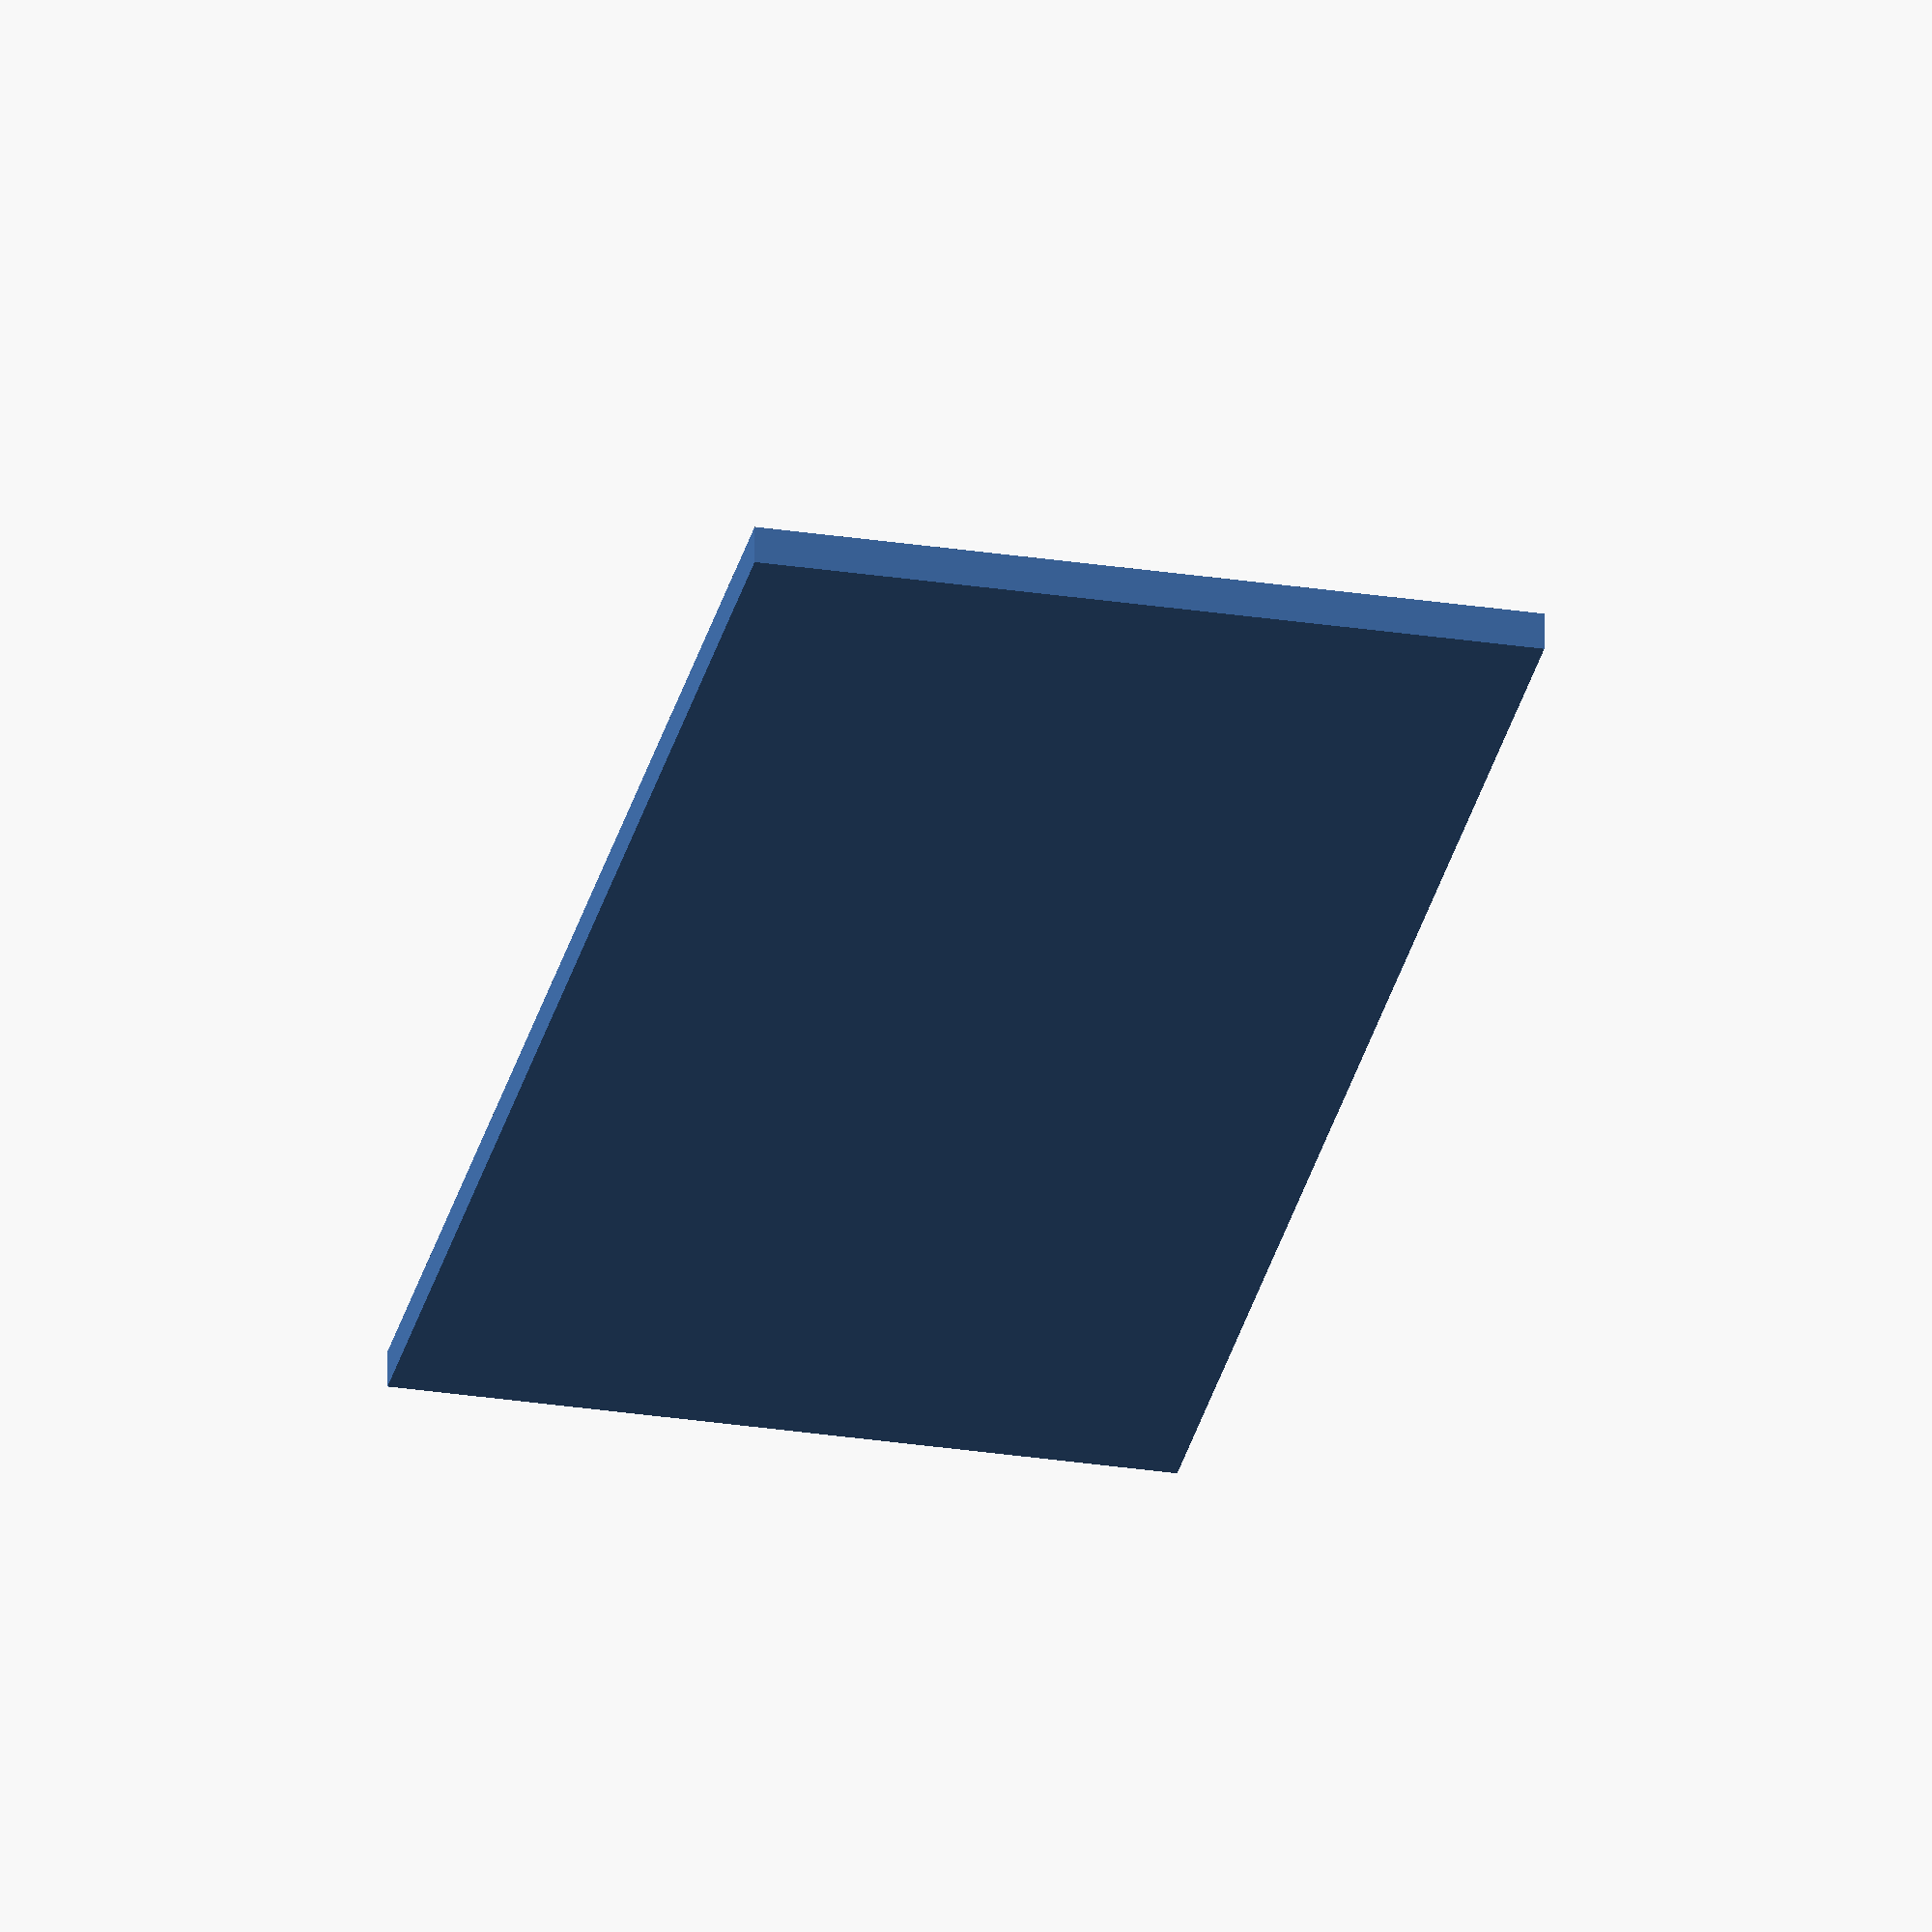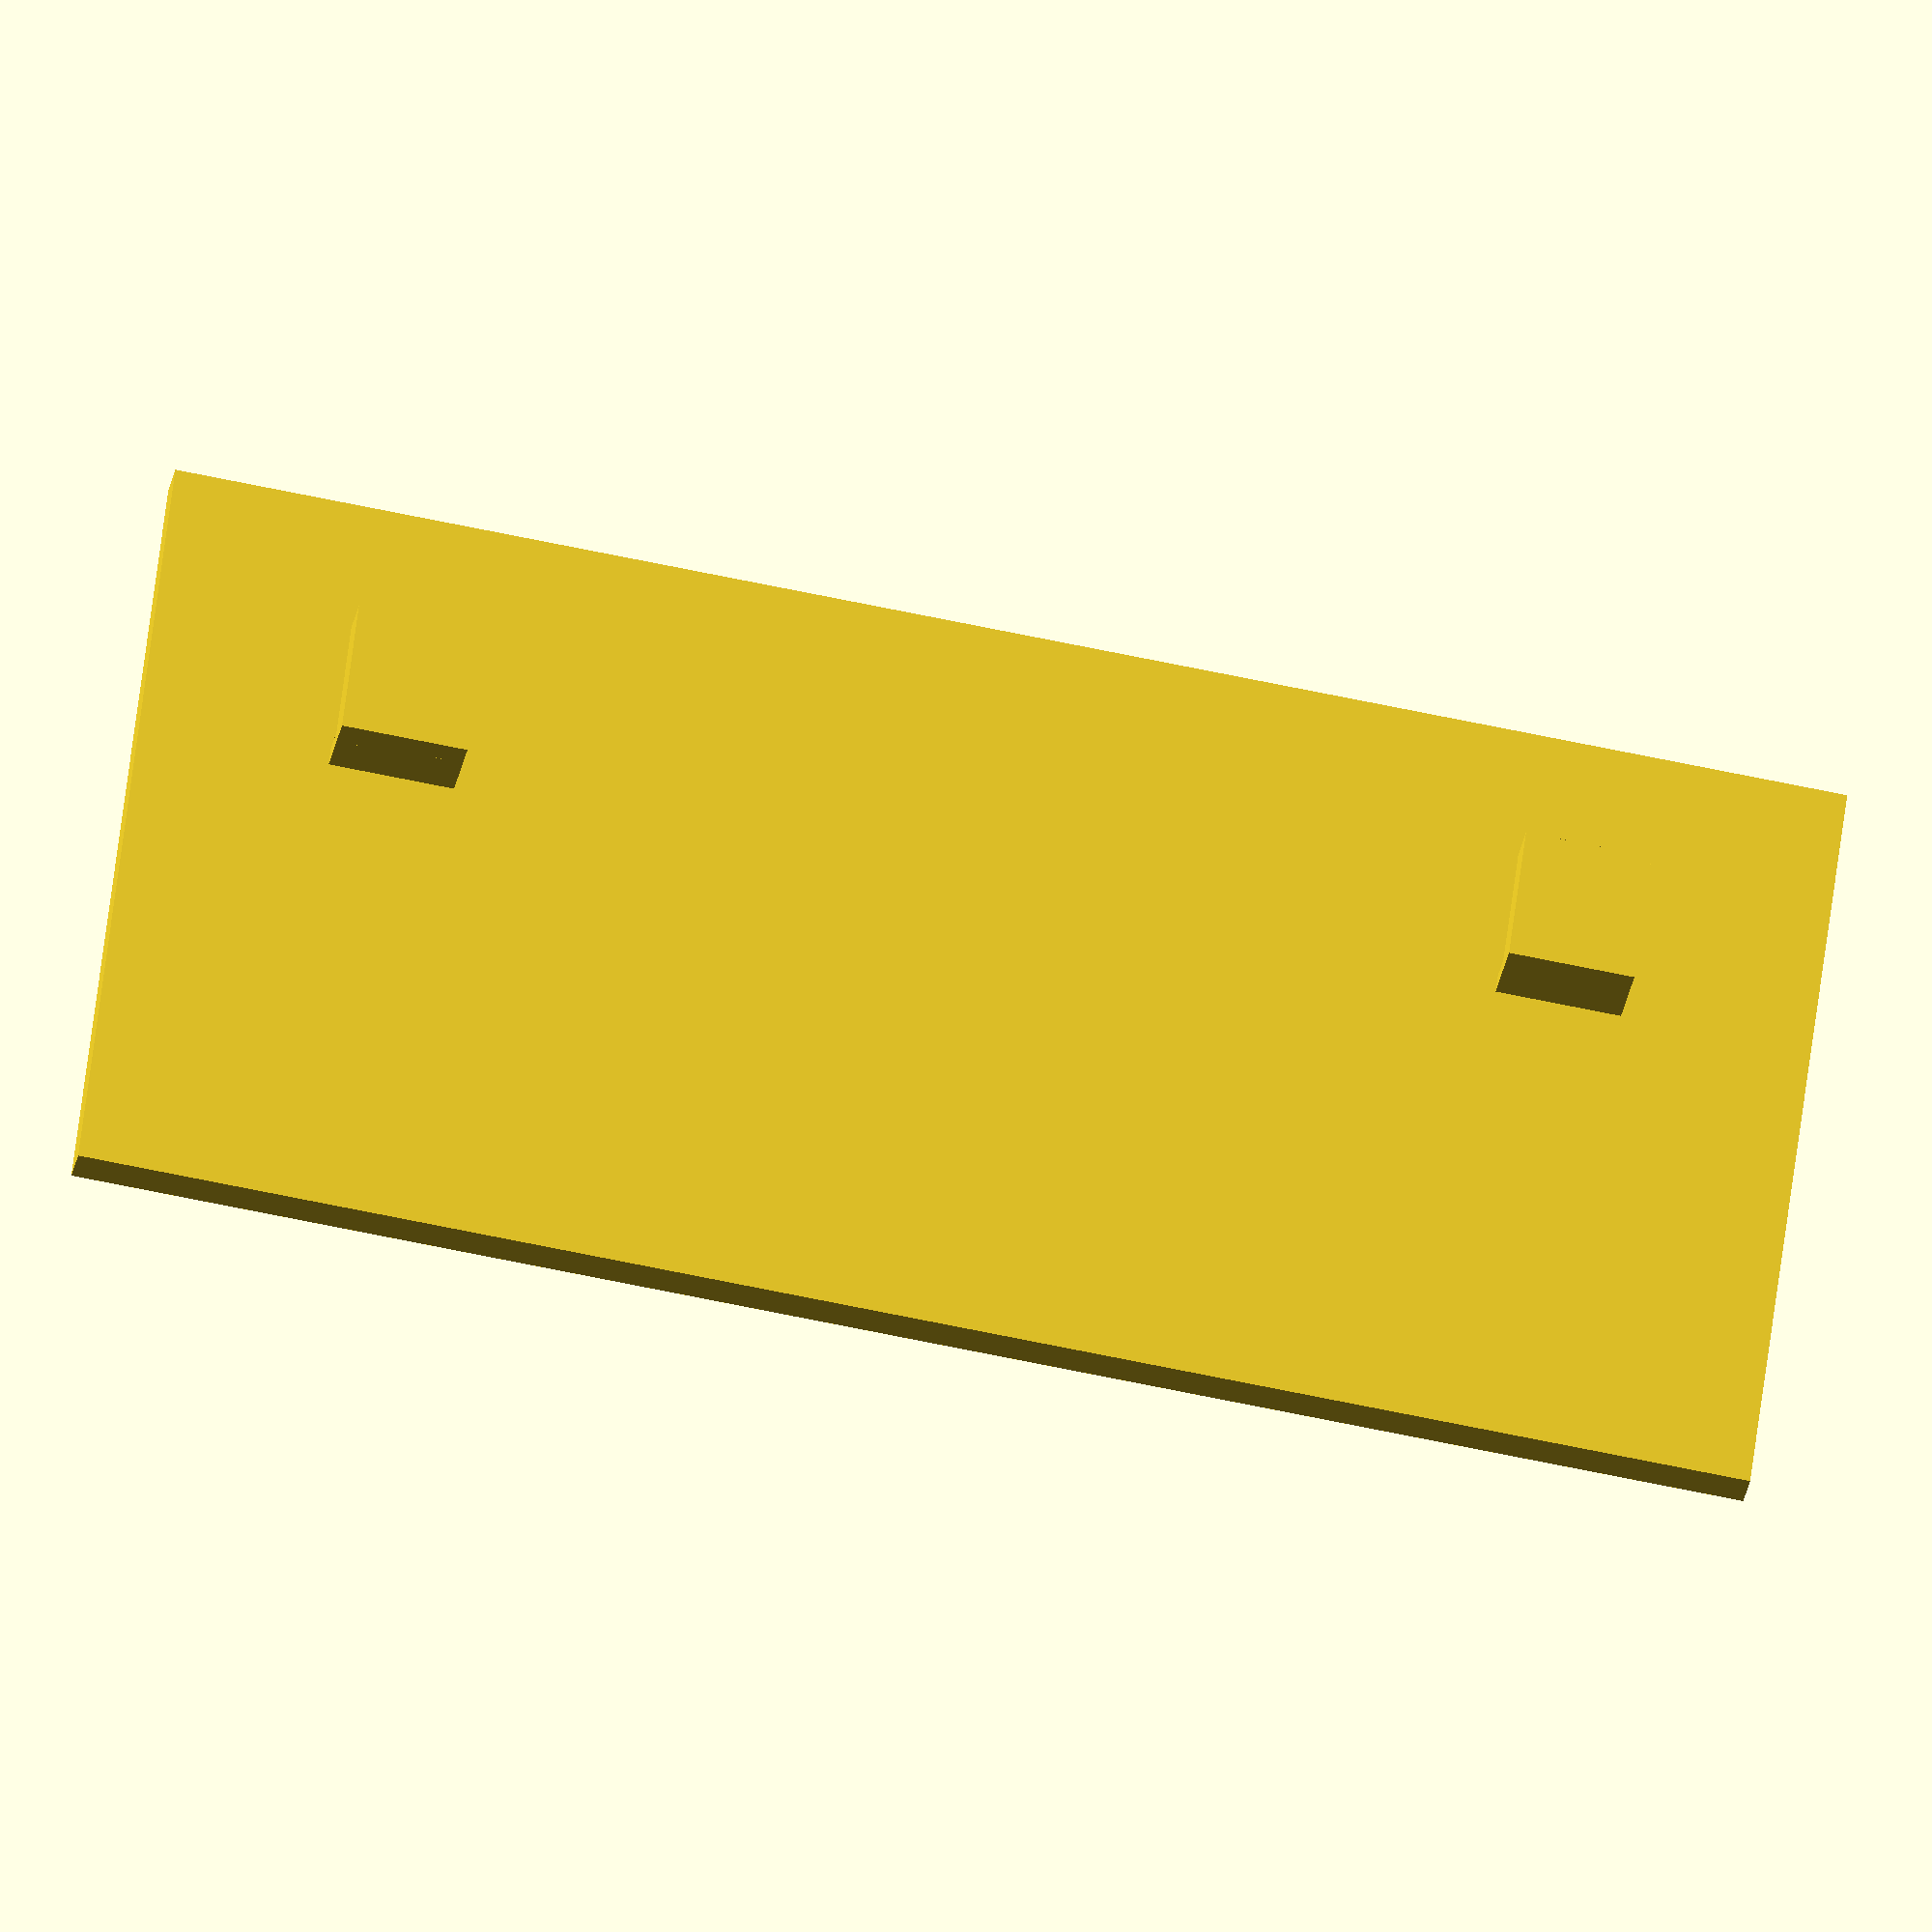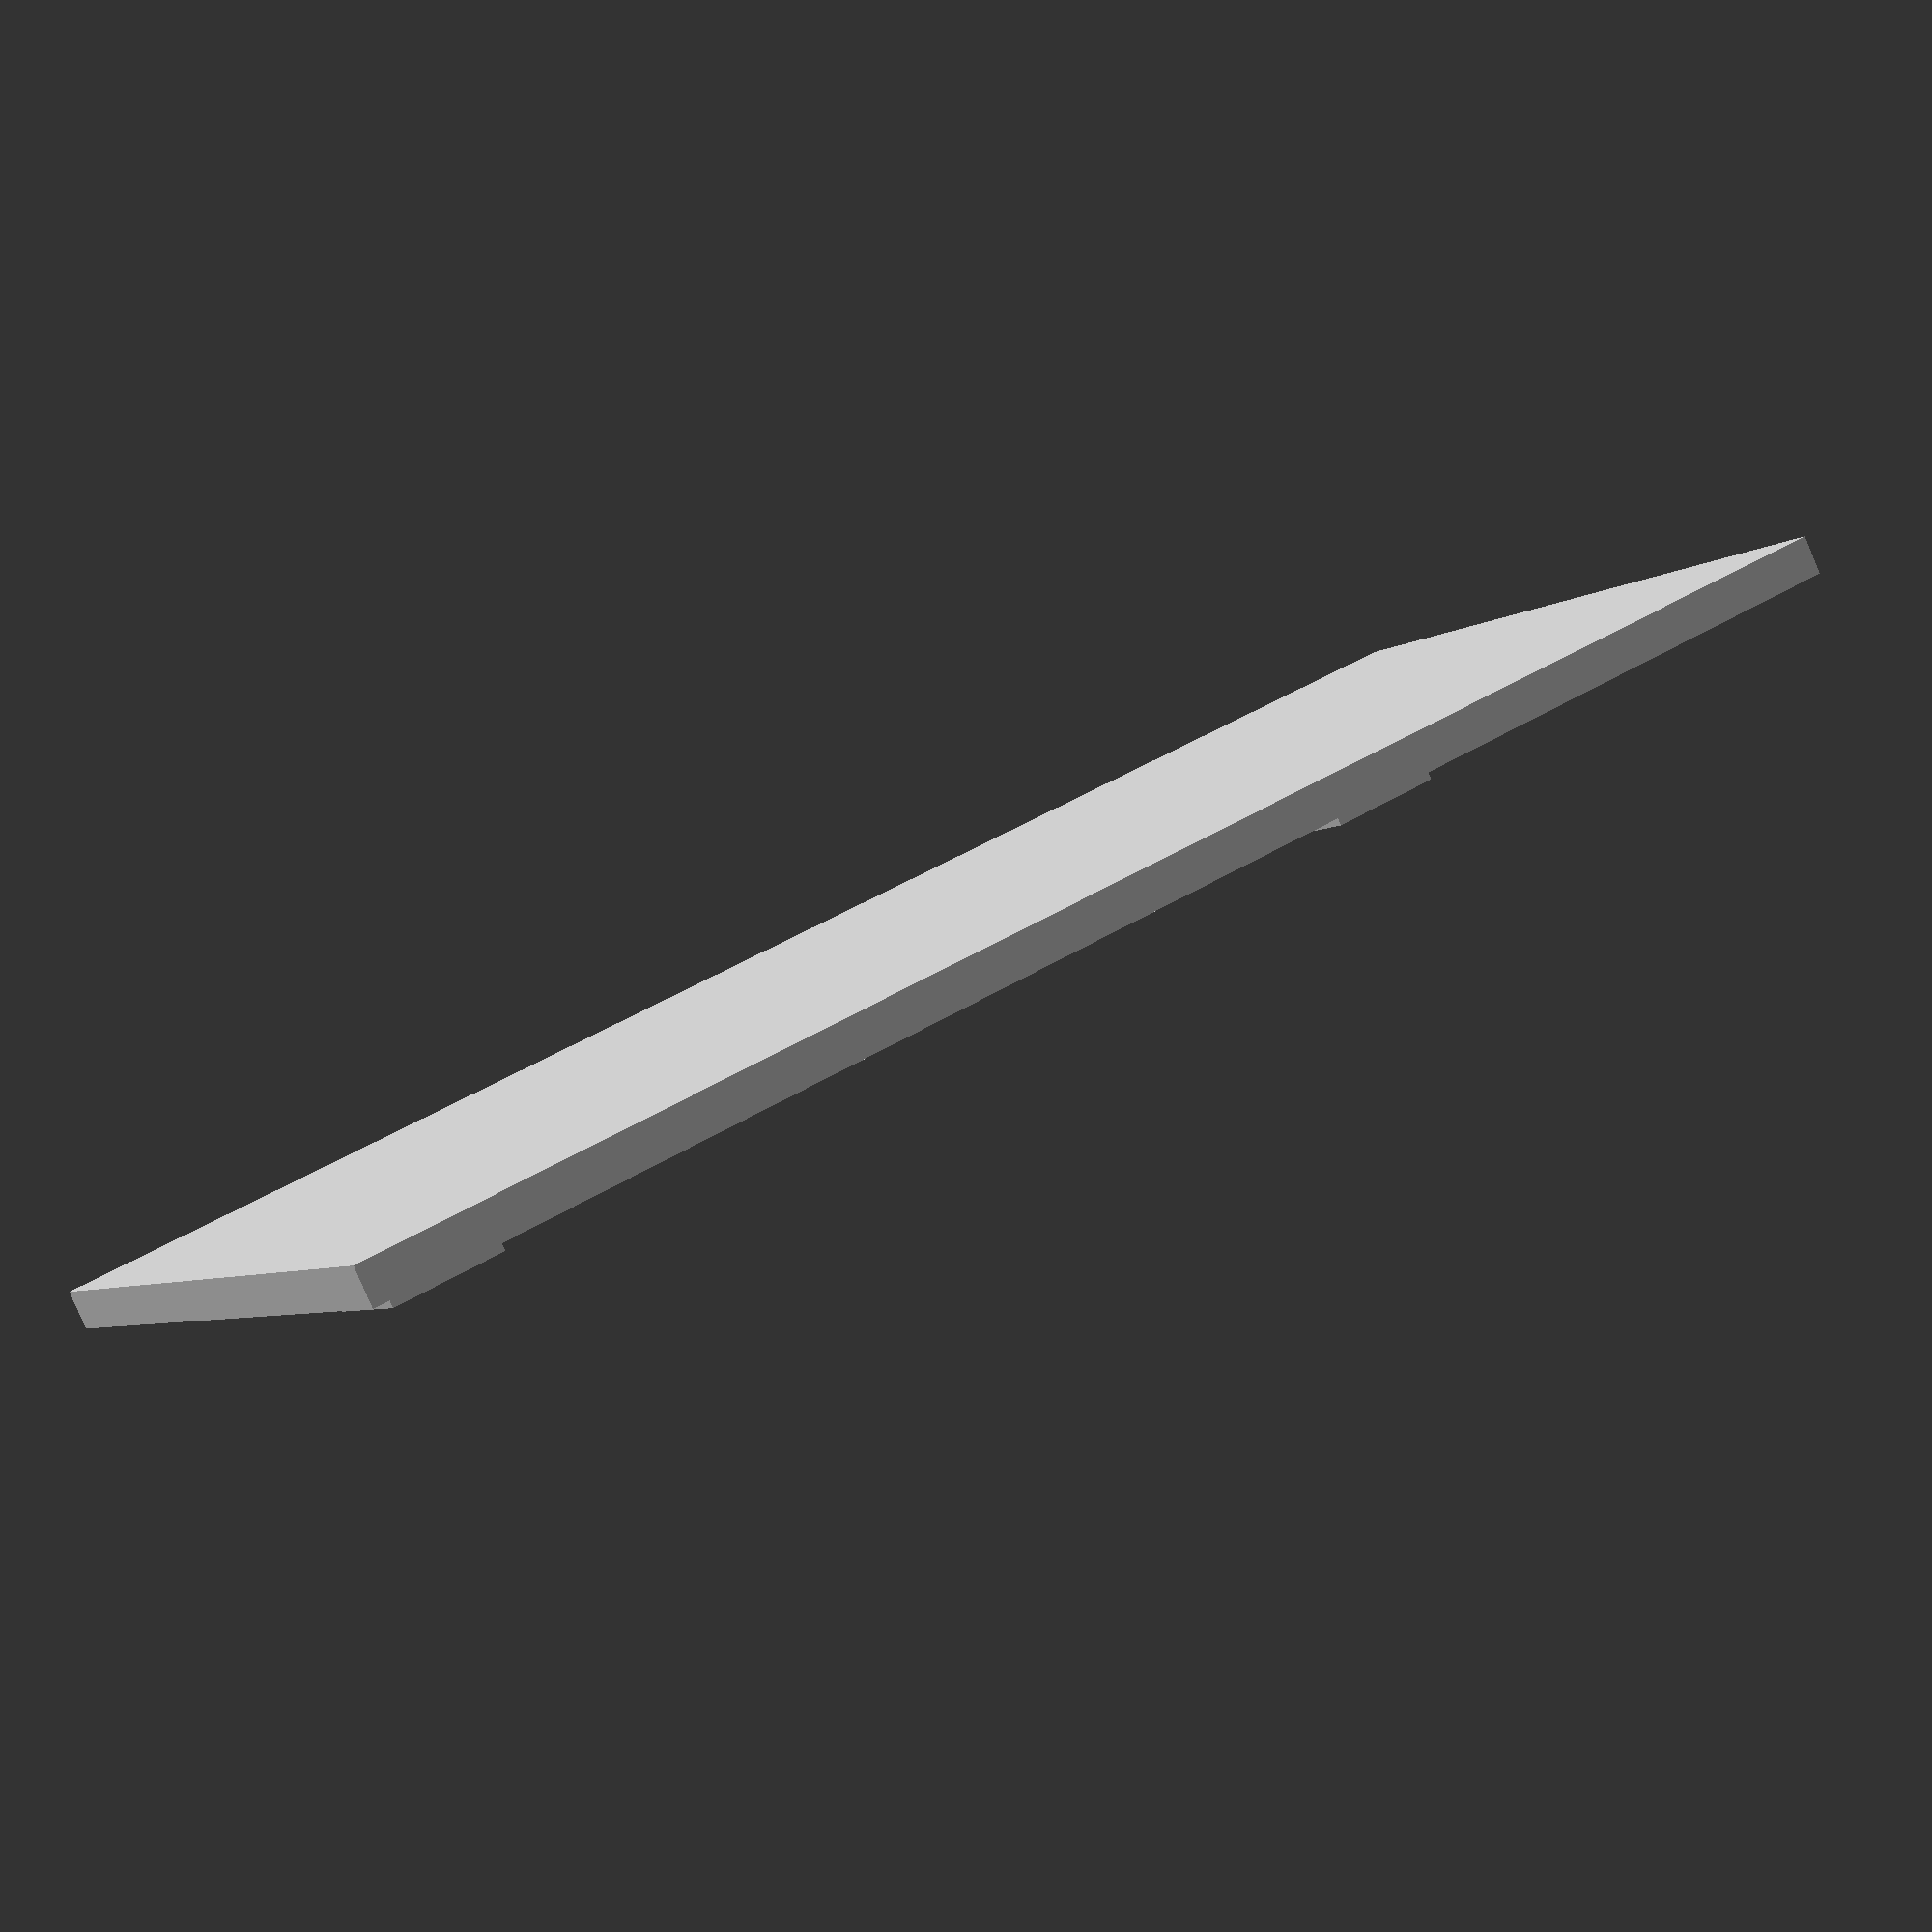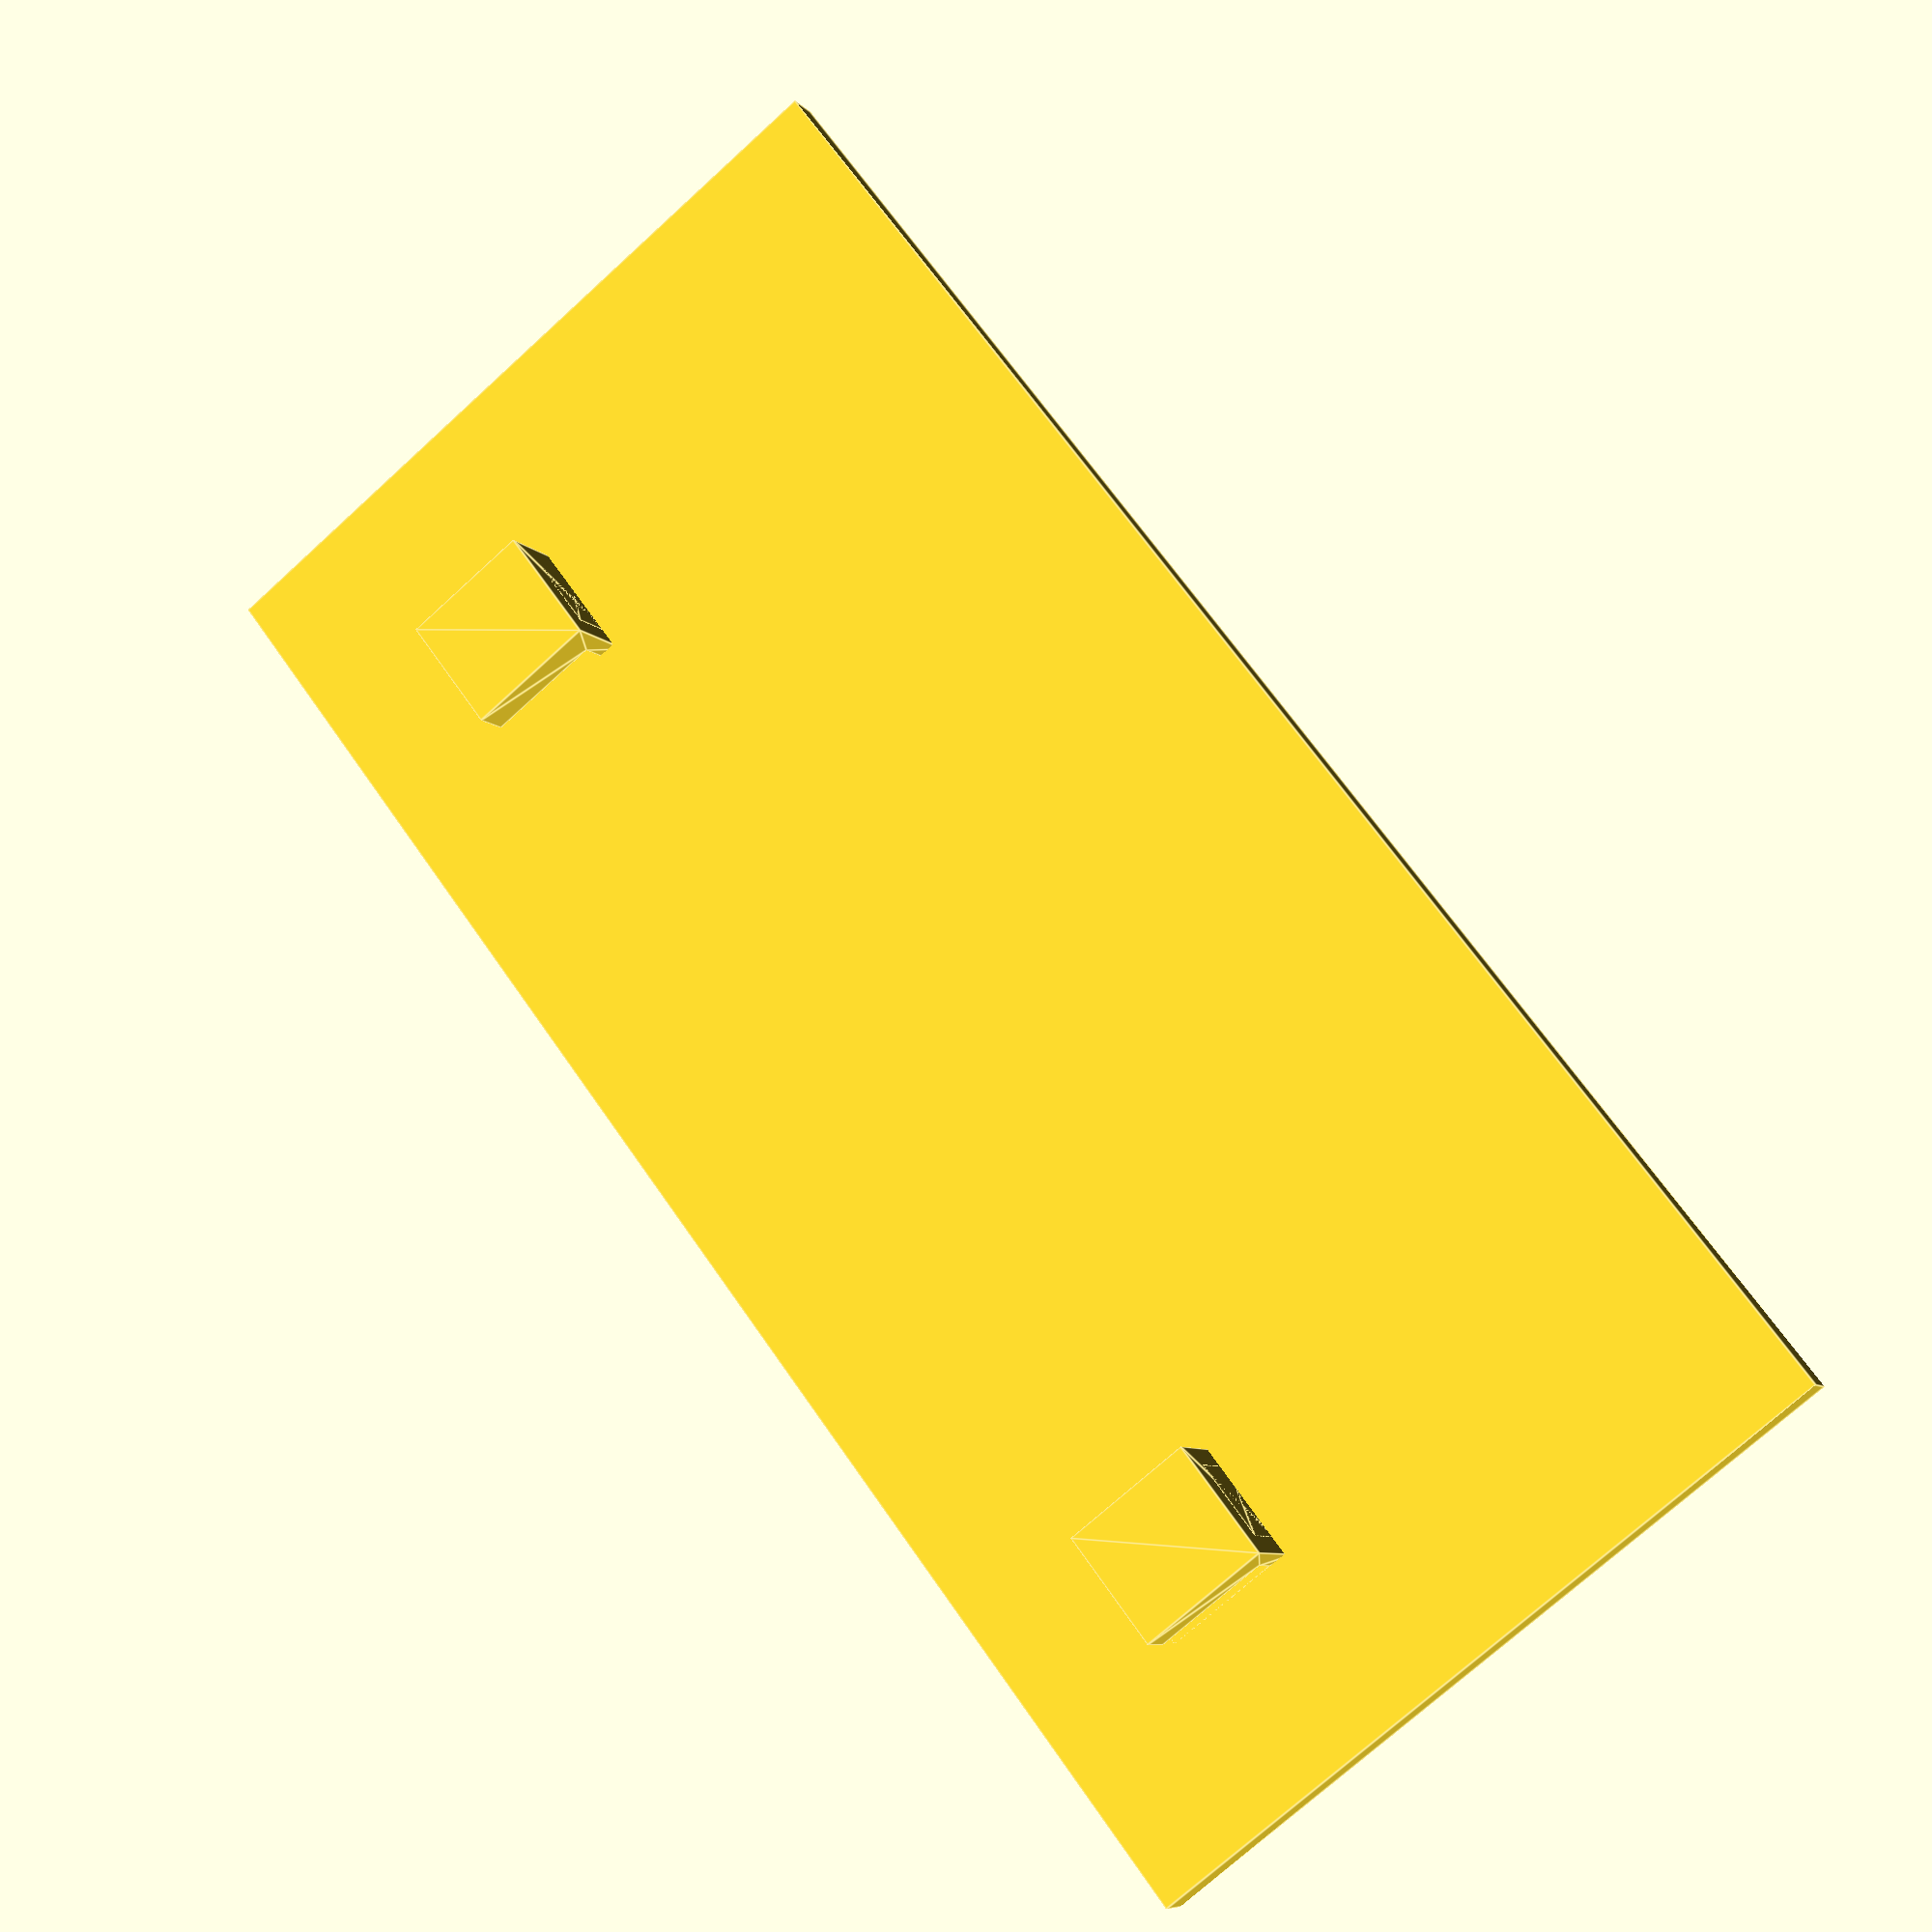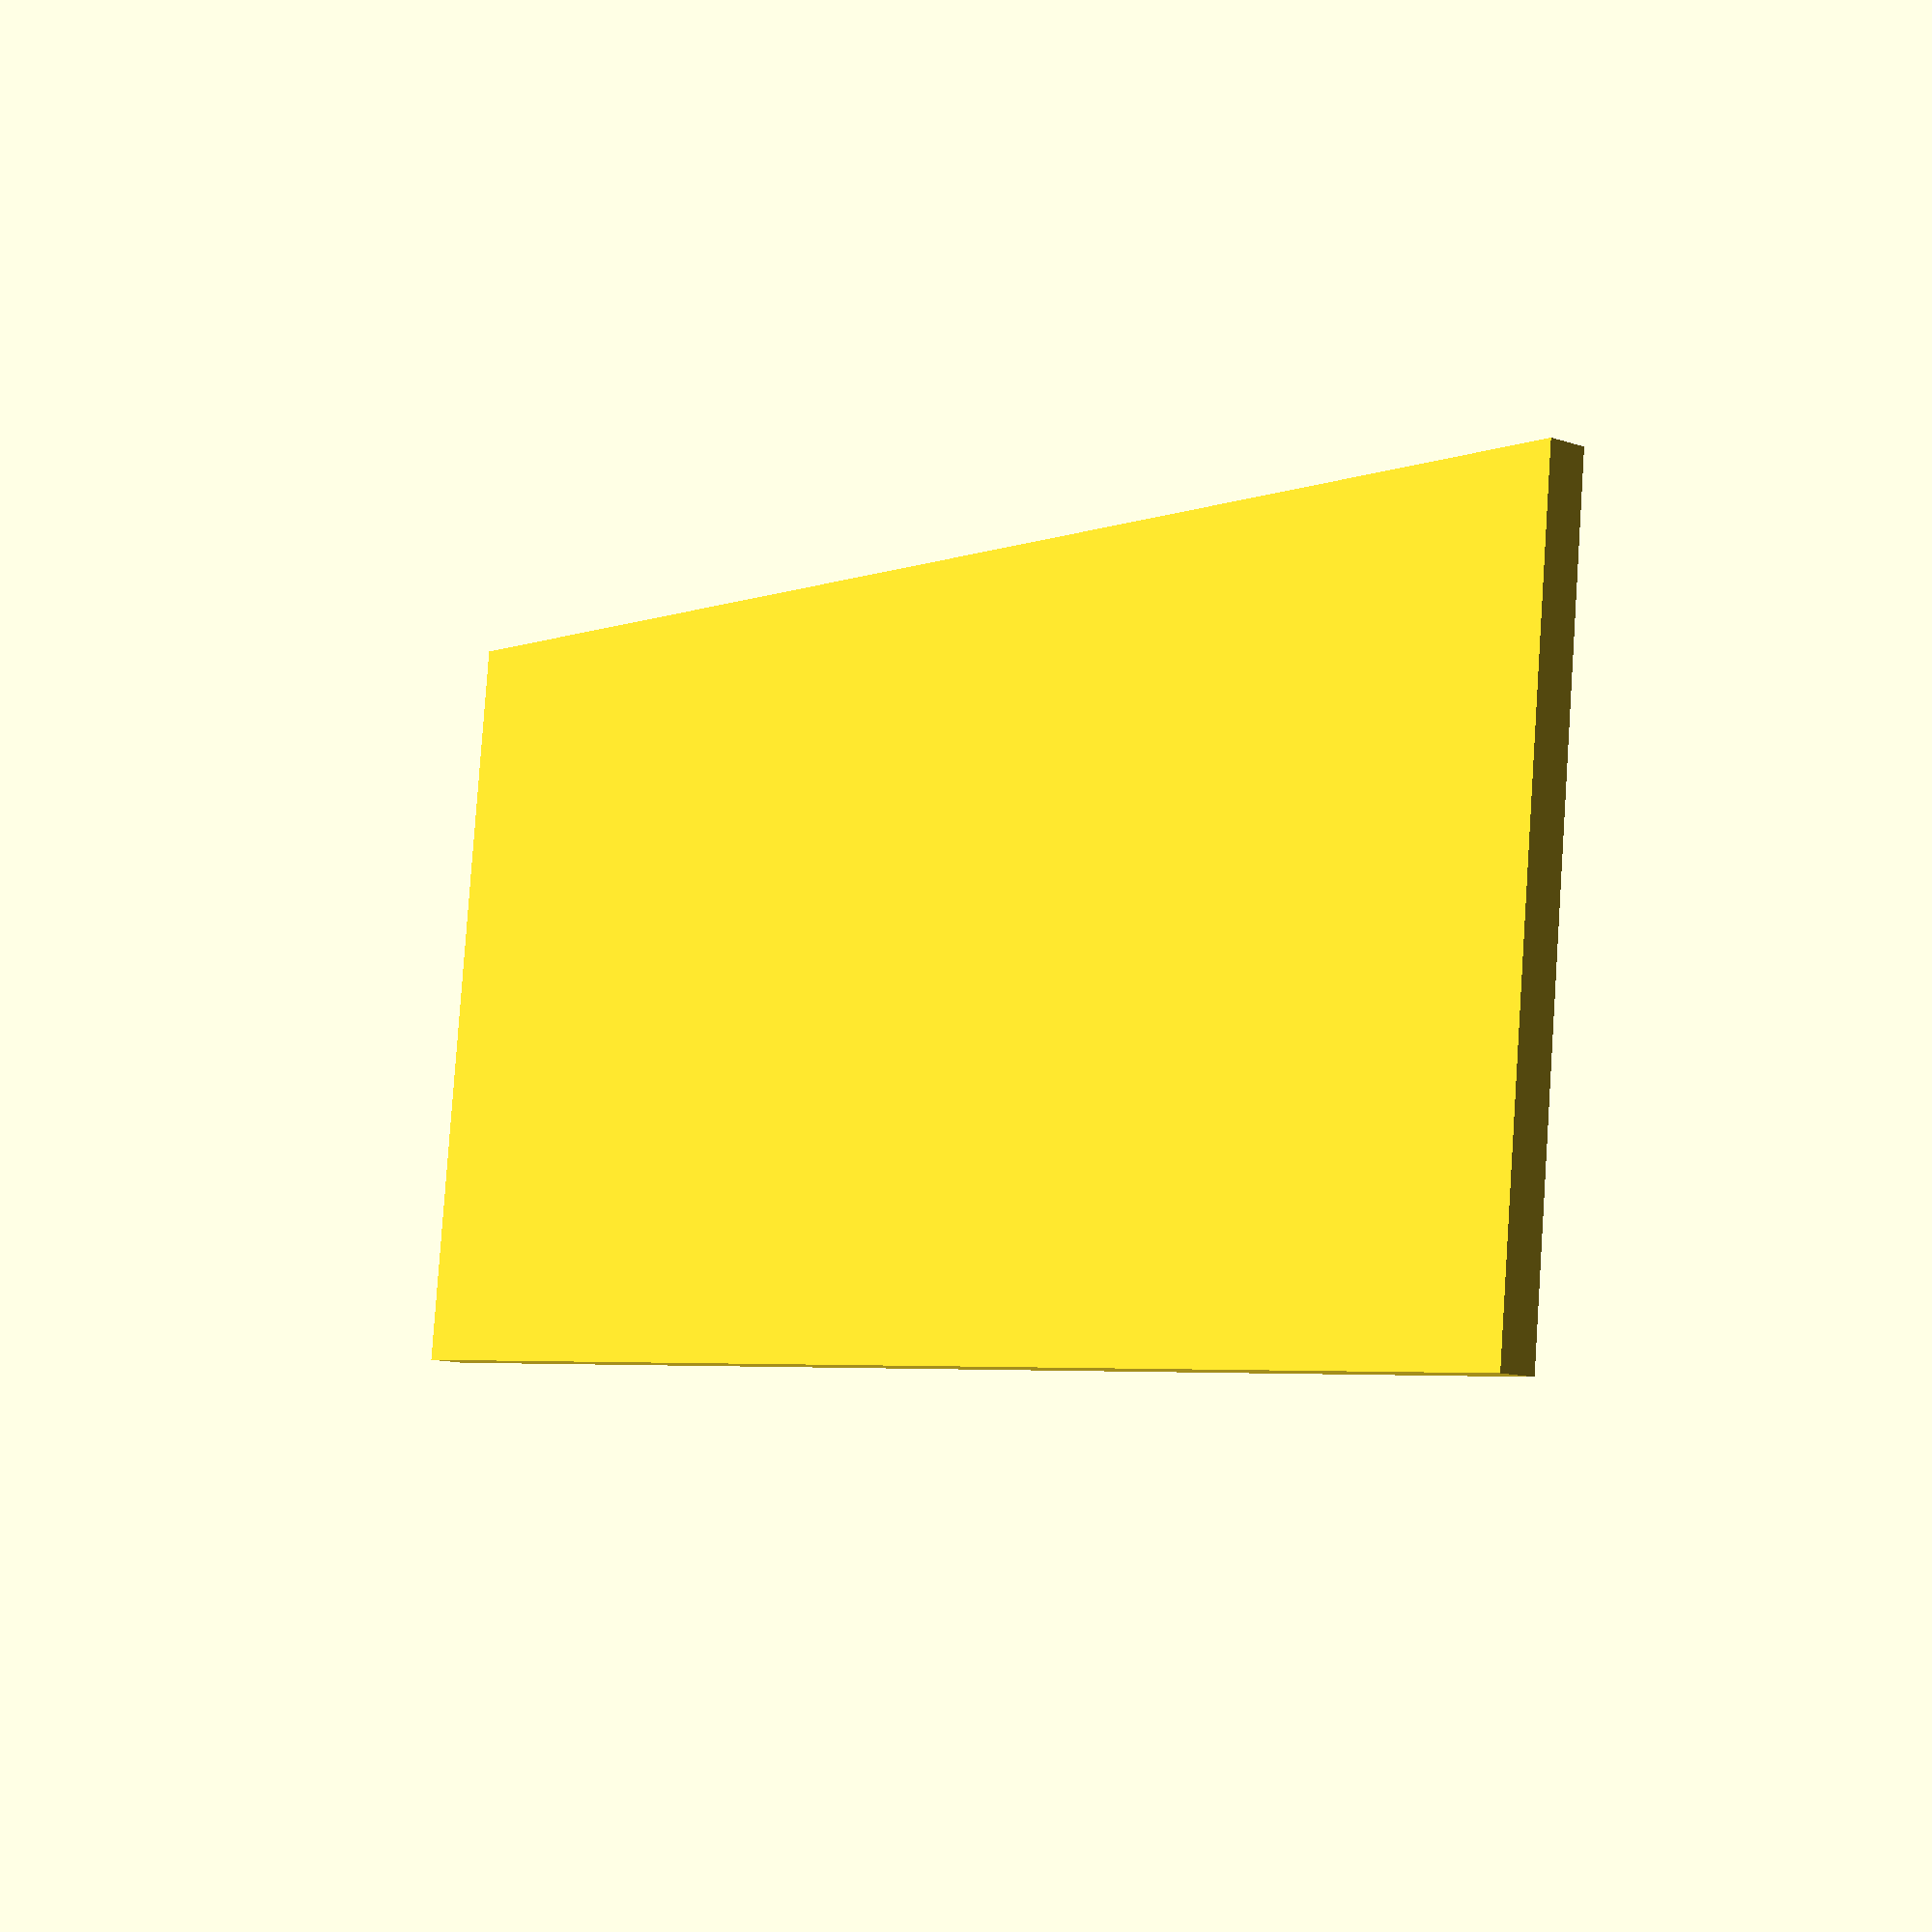
<openscad>
// created by IndiePandaaaaa | Lukas

// fitting for Bosch Professional: 1 609 B07 675

THICKNESS = 3.5;
TOLERANCE = 0.1;
CHAMFER = 1.5;

FULL_WIDTH = 148;  // width of the original support block
FULL_HEIGHT = 88.1;
HEIGHT = 70;
DISTANCE_BETWEEN_HOOKS = 92.2;

function bosch_hook_width() = 11.1;
function bosch_hook_depth() = 6.8;
function bosch_hook_height() = 12.3;

function base_material_thickness() = 2.3;

module bosch_hook() {
    base_material_thickness = base_material_thickness();
    outer_width = bosch_hook_width();
    outer_height = bosch_hook_height();
    outer_depth = bosch_hook_depth();

    top_thickness = 1.6;
    hollow_depth = 2.85;
    hollow_height = 5.3;
    inner_piece_width = 7.5;
    translate([- base_material_thickness, outer_width, 0]) rotate([90, 0, 0]) union() {
        linear_extrude(outer_width) {
            polygon([
                    [0, 0],
                    [base_material_thickness, 0],
                    [base_material_thickness, outer_height - top_thickness],
                    [base_material_thickness + hollow_depth, outer_height - top_thickness],
                    [base_material_thickness + hollow_depth, 0],
                    [base_material_thickness + outer_depth, 0],
                    [base_material_thickness + outer_depth, outer_height],
                    [0, outer_height],
                ]);
        }
        translate([outer_depth, outer_height, outer_width]) rotate([0, 90, 180]) linear_extrude(outer_depth) {
            distance_to_center = (outer_width - inner_piece_width) / 2;
            polygon([
                    [0, 0],
                    [distance_to_center, 0],
                    [distance_to_center, outer_height - hollow_height],
                    [distance_to_center + inner_piece_width, outer_height - hollow_height],
                    [distance_to_center + inner_piece_width, 0],
                ]);
        }
    }
}
translate([THICKNESS, - ((DISTANCE_BETWEEN_HOOKS + bosch_hook_width() * 2) - FULL_WIDTH) / 2, 14]) {
    bosch_hook();
    translate([0, DISTANCE_BETWEEN_HOOKS + bosch_hook_width(), 0]) bosch_hook();
}
cube([THICKNESS, FULL_WIDTH, HEIGHT]);
</openscad>
<views>
elev=30.0 azim=270.4 roll=77.6 proj=o view=wireframe
elev=301.3 azim=279.9 roll=6.9 proj=o view=wireframe
elev=185.6 azim=243.7 roll=207.4 proj=p view=solid
elev=72.0 azim=123.1 roll=312.5 proj=p view=edges
elev=97.2 azim=218.0 roll=176.1 proj=p view=wireframe
</views>
